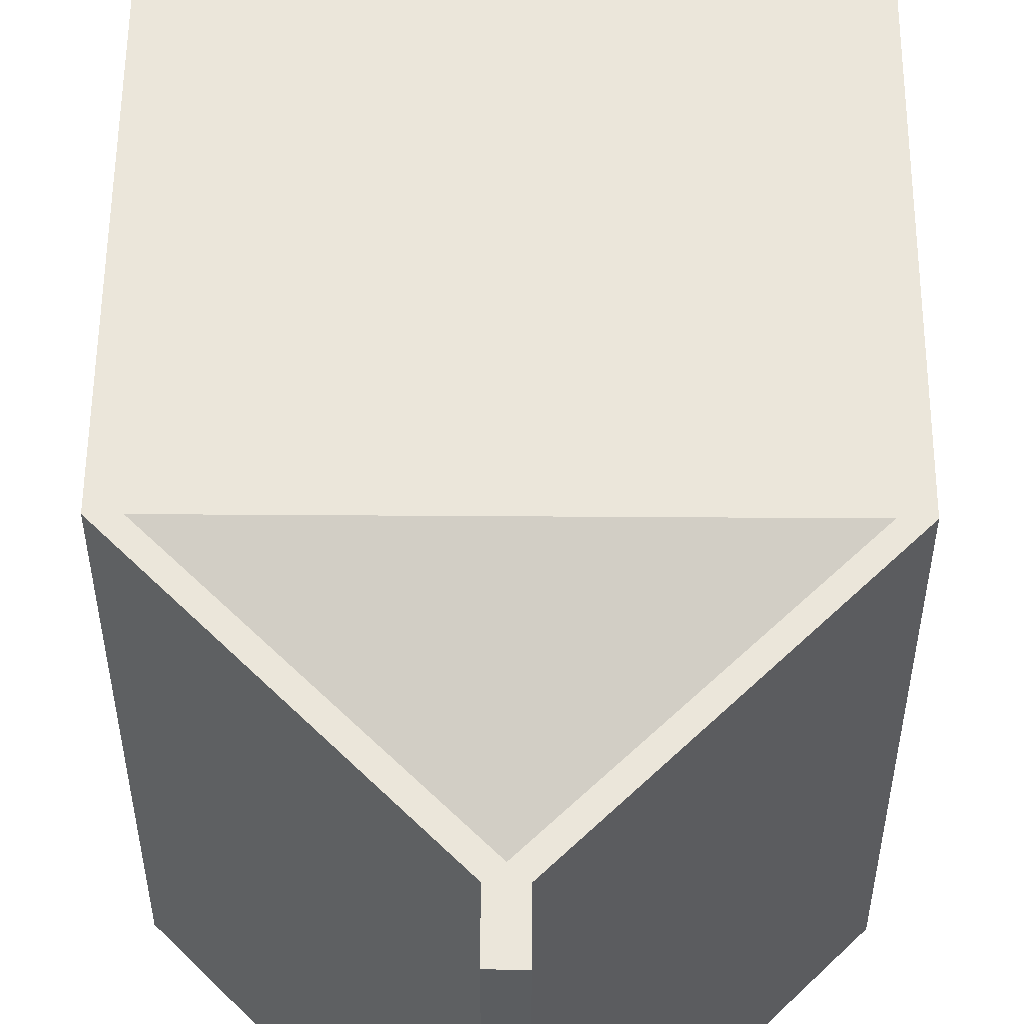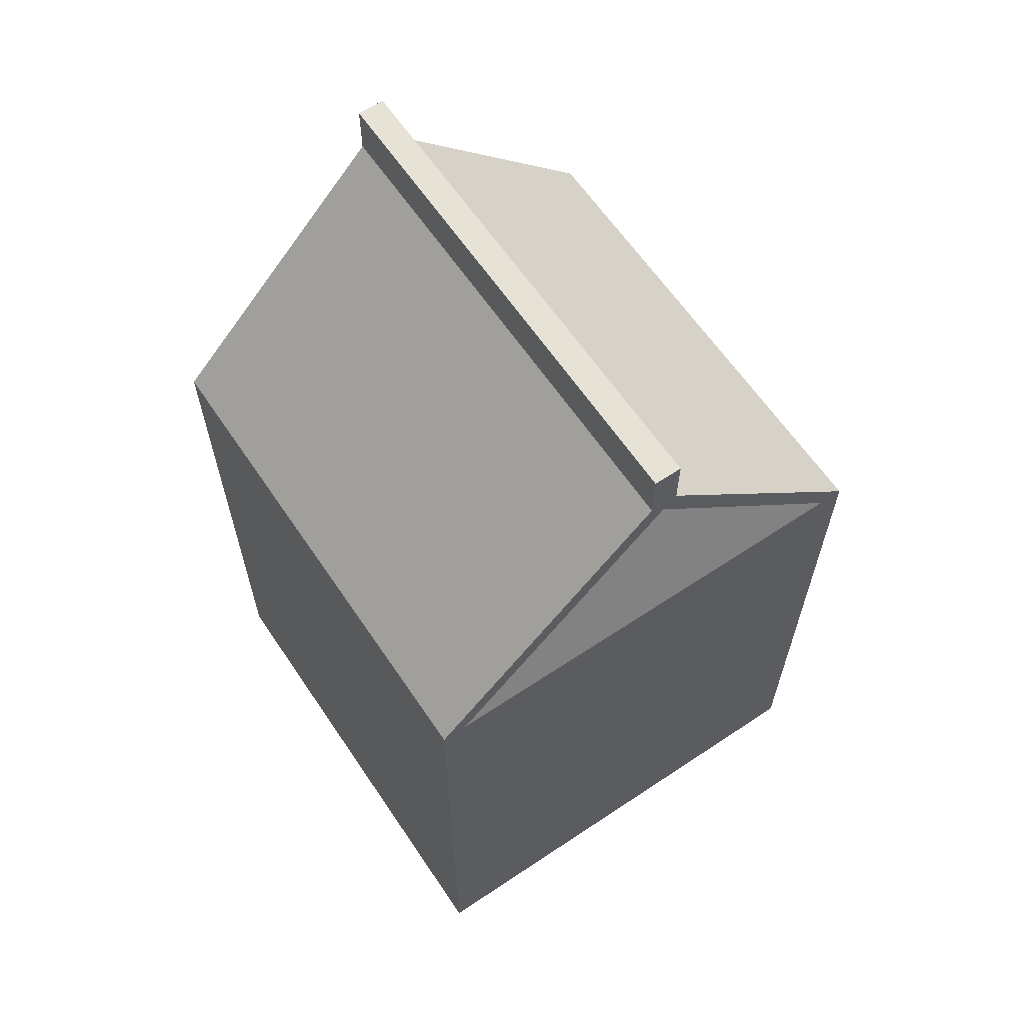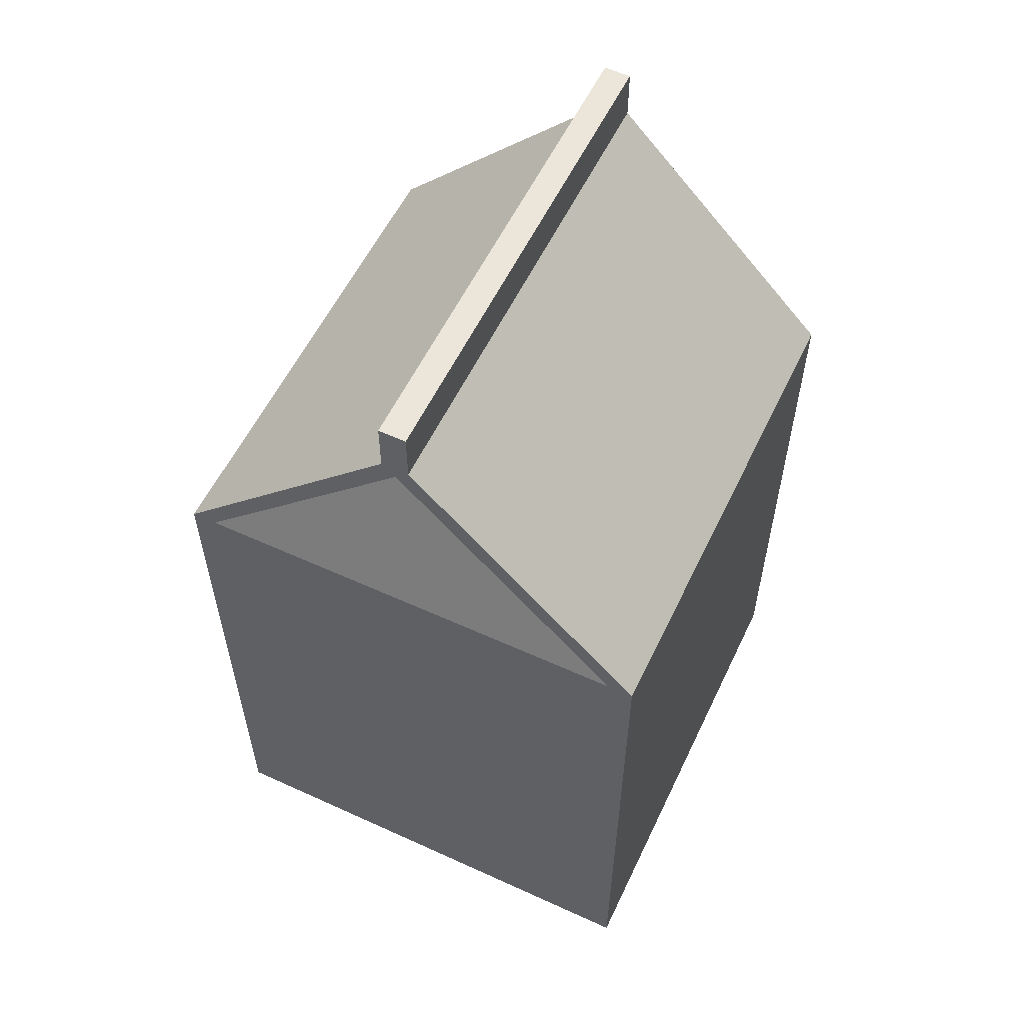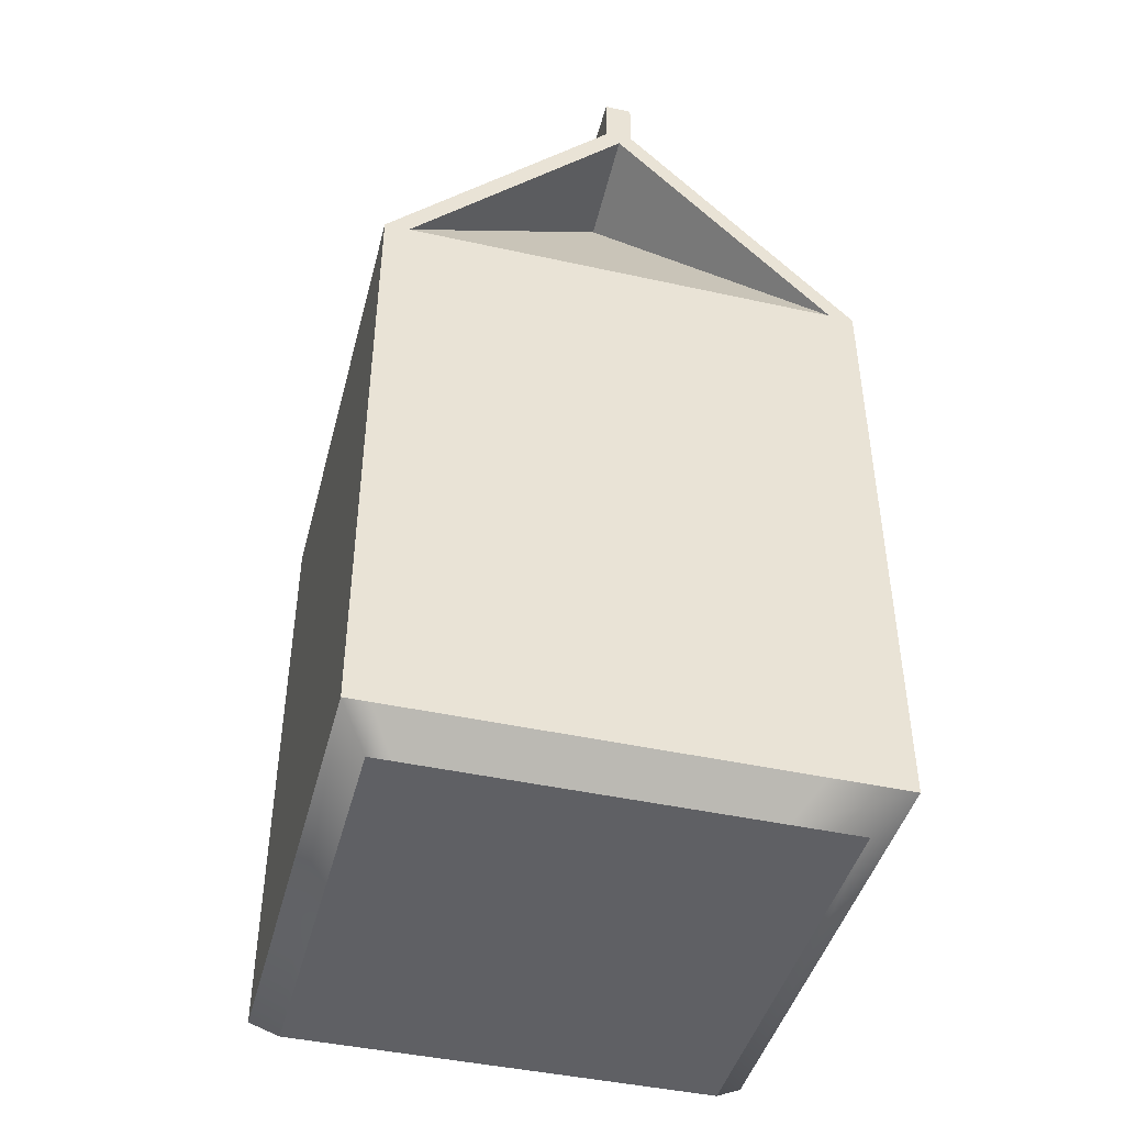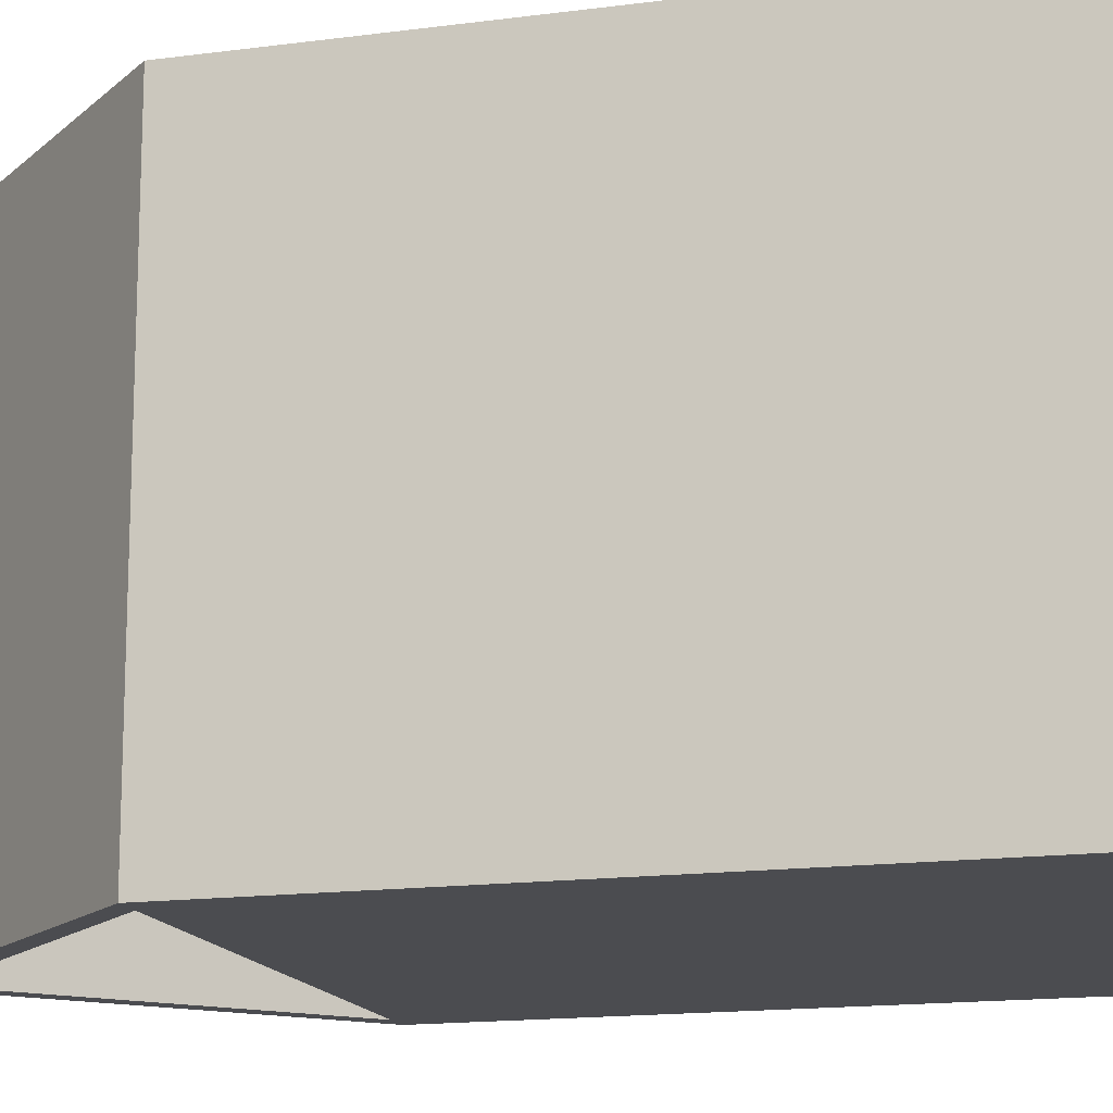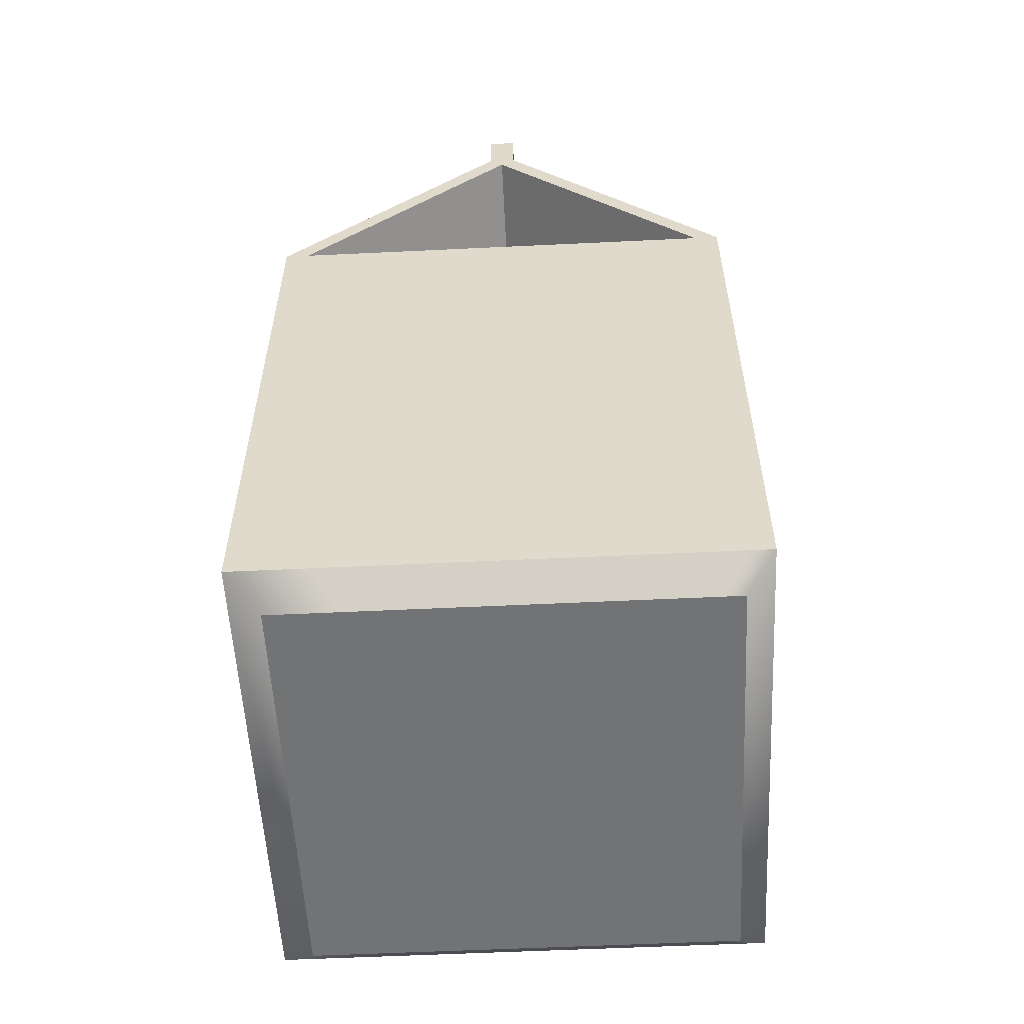
<metadata>
{"format":"obj","ext":"obj","renderer":"f3d","projection":"perspective","resolution":1024,"background":"white","views":[{"elev":54.7,"azim":0.4,"up":"+Y"},{"elev":62.9,"azim":-34.0,"up":"+Z"},{"elev":57.2,"azim":-154.6,"up":"+Z"},{"elev":-44.1,"azim":165.5,"up":"+Z"},{"elev":-15.2,"azim":106.0,"up":"+Y"},{"elev":-55.9,"azim":2.9,"up":"+Z"}]}
</metadata>
<code>
g Milk_Small_Closed
v -0.004908 0.3172 0.6533
v -0.2907 0.3172 0.3611
v -0.004908 0.1759 0.6292
v -0.004908 0.1759 0.6292
v 0.2809 0.3172 0.3611
v -0.004908 0.3172 0.6533
v -0.004908 -0.3179 0.6533
v -0.004908 -0.1767 0.6292
v -0.2907 -0.3179 0.3611
v -0.004908 -0.1767 0.6292
v -0.004908 -0.3179 0.6533
v 0.2809 -0.3179 0.3611
v -0.3224 -0.3179 -0.2908
v -0.3224 -0.3179 -0.435
v -0.3224 0.3172 -0.435
v -0.3224 0.3172 -0.2908
v -0.3224 -0.2403 -0.2699
v -0.3224 0.2395 -0.2699
v -0.3224 0.3172 0.3611
v -0.2907 0.3172 0.3611
v -0.004908 0.3172 0.6533
v -0.02248 0.3172 0.6694
v 0.01267 0.3172 0.6694
v 0.3126 0.3172 0.3611
v 0.2809 0.3172 0.3611
v -0.02248 0.3172 0.6694
v 0.01267 0.3172 0.6694
v 0.01267 0.3172 0.7363
v -0.02248 0.3172 0.7363
v -0.02248 0.3172 0.7363
v -0.02248 -0.3179 0.7363
v -0.02248 -0.3179 0.6694
v -0.02248 0.3172 0.6694
v 0.2809 0.3172 0.3611
v -0.004908 0.1759 0.6292
v -0.2907 0.3172 0.3611
v 0.2146 0.3172 0.3611
v 0.3126 0.3172 0.2535
v 0.3126 -0.3179 0.3611
v 0.3126 0.3172 0.3611
v 0.3126 -0.3179 0.2535
v 0.3126 -0.2557 0.2452
v 0.3126 0.2549 0.2452
v -0.02248 0.3172 0.7363
v 0.01267 0.3172 0.7363
v 0.01267 -0.3179 0.7363
v -0.02248 -0.3179 0.7363
v -0.3224 -0.3179 0.3611
v -0.004908 -0.3179 0.6533
v -0.2907 -0.3179 0.3611
v -0.02248 -0.3179 0.6694
v 0.01267 -0.3179 0.6694
v 0.3126 -0.3179 0.3611
v 0.2809 -0.3179 0.3611
v -0.3224 0.3172 0.3611
v -0.02248 0.3172 0.6694
v -0.02248 -0.3179 0.6694
v -0.3224 -0.3179 0.3611
v 0.01267 0.3172 0.6694
v 0.3126 0.3172 0.3611
v 0.3126 -0.3179 0.3611
v 0.01267 -0.3179 0.6694
v -0.02248 -0.3179 0.6694
v -0.02248 -0.3179 0.7363
v 0.01267 -0.3179 0.7363
v 0.01267 -0.3179 0.6694
v 0.01267 0.3172 0.7363
v 0.01267 0.3172 0.6694
v 0.01267 -0.3179 0.6694
v 0.01267 -0.3179 0.7363
v -0.2907 -0.3179 0.3611
v -0.004908 -0.1767 0.6292
v 0.2809 -0.3179 0.3611
v 0.2146 -0.3179 0.3611
v 0.3126 0.3172 0.2535
v 0.3126 0.3172 0.3611
v 0.2809 0.3172 0.3611
v 0.2809 0.3172 0.2535
v 0.3126 0.3172 0.0728
v 0.2146 0.3172 0.3611
v 0.2809 0.3172 0.0728
v 0.3126 0.3172 0.06005
v 0.2146 0.3172 0.2535
v 0.1211 0.3172 0.2535
v -0.2175 0.3172 0.2535
v 0.2146 0.3172 0.0728
v -0.2907 0.3172 0.3611
v 0.2809 0.3172 0.02602
v 0.3126 0.3172 -0.2908
v 0.2146 0.3172 -0.04504
v 0.2809 0.3172 -0.2908
v 0.3126 0.3172 -0.435
v 0.2809 0.3172 -0.435
v 0.2146 0.3172 -0.2908
v 0.2146 0.3172 -0.435
v -0.01477 0.3172 -0.2908
v -0.2175 0.3172 -0.435
v -0.2175 0.3172 -0.2908
v -0.3224 0.3172 -0.435
v -0.3224 0.3172 -0.2908
v -0.3224 0.3172 -0.2571
v -0.2175 0.3172 -0.1363
v -0.2175 0.3172 0.0728
v -0.3224 0.3172 0.0728
v -0.3224 0.3172 0.2535
v -0.3224 0.3172 0.3611
v 0.3126 -0.3179 -0.2908
v 0.3126 -0.3179 -0.435
v 0.2809 -0.3179 -0.435
v 0.2809 -0.3179 -0.2908
v 0.3126 -0.3179 0.06658
v 0.2146 -0.3179 -0.2908
v 0.2146 -0.3179 -0.435
v -0.2175 -0.3179 -0.435
v 0.2809 -0.3179 0.0323
v 0.3126 -0.3179 0.0728
v -0.2175 -0.3179 -0.4327
v -0.2196 -0.3179 -0.435
v -0.3224 -0.3179 -0.435
v -0.3224 -0.3179 -0.2908
v -0.01838 -0.3179 -0.2908
v 0.2146 -0.3179 -0.03929
v -0.2175 -0.3179 -0.2908
v -0.3224 -0.3179 -0.2574
v -0.2175 -0.3179 -0.1366
v -0.2175 -0.3179 0.0728
v -0.3224 -0.3179 0.0728
v -0.3224 -0.3179 0.2535
v -0.2175 -0.3179 0.2535
v -0.3224 -0.3179 0.3611
v -0.2907 -0.3179 0.3611
v 0.1212 -0.3179 0.2535
v 0.2146 -0.3179 0.3611
v 0.2146 -0.3179 0.2535
v 0.2809 -0.3179 0.2535
v 0.2809 -0.3179 0.3611
v 0.3126 -0.3179 0.3611
v 0.3126 -0.3179 0.2535
v 0.2809 -0.3179 0.0728
v 0.2146 -0.3179 0.0728
v 0.2146 -0.3179 -0.2908
v -0.01838 -0.3179 -0.2908
v 0.2146 -0.3179 -0.03929
v -0.2175 -0.3179 -0.2908
v -0.2175 -0.3179 -0.1366
v -0.03575 -0.3179 0.0728
v -0.2175 -0.3179 0.0728
v -0.2175 -0.3179 0.2535
v 0.2146 -0.3179 0.0728
v 0.1212 -0.3179 0.2535
v 0.2146 -0.3179 0.2535
v 0.2146 0.3172 -0.2908
v 0.2146 0.3172 -0.04504
v -0.01477 0.3172 -0.2908
v -0.2175 0.3172 -0.1363
v -0.2175 0.3172 -0.2908
v -0.03586 0.3172 0.0728
v 0.2146 0.3172 0.0728
v -0.2175 0.3172 0.0728
v 0.1211 0.3172 0.2535
v 0.2146 0.3172 0.2535
v -0.2175 0.3172 0.2535
v 0.3126 0.3172 -0.435
v 0.3126 -0.3179 -0.435
v 0.3126 -0.3179 -0.2908
v 0.3126 0.3172 -0.2908
v 0.3126 0.2549 -0.2656
v 0.3126 -0.2557 -0.2656
v -0.3224 -0.3179 0.3611
v -0.3224 0.3172 0.2535
v -0.3224 0.3172 0.3611
v -0.3224 -0.3179 0.2535
v -0.3224 0.2395 0.2512
v -0.3224 -0.2403 0.2512
v 0.3126 0.2549 -0.2656
v 0.3126 -0.2557 -0.2656
v 0.3126 -0.2557 0.05837
v 0.3126 -0.2557 0.06337
v 0.3126 0.2549 0.06337
v 0.3126 0.2549 0.05312
v 0.3126 -0.2557 0.2452
v 0.3126 0.2549 0.2452
v 0.3126 -0.3179 0.2535
v 0.3126 -0.2557 0.2452
v 0.3126 -0.2557 0.06337
v 0.3126 -0.3179 0.0728
v 0.3126 -0.2557 0.05837
v 0.3126 -0.3179 0.06658
v 0.3126 -0.2557 -0.2656
v 0.3126 -0.3179 -0.2908
v 0.3126 0.3172 0.0728
v 0.3126 0.2549 0.2452
v 0.3126 0.3172 0.2535
v 0.3126 0.2549 0.06337
v 0.3126 0.3172 0.06005
v 0.3126 0.2549 0.05312
v 0.3126 0.3172 -0.2908
v 0.3126 0.2549 -0.2656
v -0.3224 -0.2403 0.2512
v -0.3224 0.2395 0.04145
v -0.3224 0.2395 0.2512
v -0.3224 -0.2403 0.04145
v -0.3224 -0.2403 -0.208
v -0.3224 -0.2403 -0.2699
v -0.3224 0.2395 -0.2078
v -0.3224 0.2395 -0.2699
v -0.3224 -0.3179 0.0728
v -0.3224 -0.2403 0.2512
v -0.3224 -0.3179 0.2535
v -0.3224 -0.2403 0.04145
v -0.3224 -0.3179 -0.2574
v -0.3224 -0.2403 -0.208
v -0.3224 -0.3179 -0.2908
v -0.3224 -0.2403 -0.2699
v -0.3224 0.3172 -0.2571
v -0.3224 0.2395 -0.2699
v -0.3224 0.3172 -0.2908
v -0.3224 0.2395 -0.2078
v -0.3224 0.3172 0.0728
v -0.3224 0.2395 0.04145
v -0.3224 0.3172 0.2535
v -0.3224 0.2395 0.2512
v 0.2486 -0.2809 -0.4716
v 0.2762 -0.2809 -0.4716
v 0.2762 0.2728 -0.4716
v 0.2486 0.2728 -0.4716
v 0.1908 0.2728 -0.4716
v 0.1908 -0.2809 -0.4716
v -0.186 0.2728 -0.4716
v -0.186 -0.2809 -0.4716
v -0.1878 -0.2809 -0.4716
v -0.2774 0.2728 -0.4716
v -0.2774 -0.2809 -0.4716
v 0.2809 0.3172 -0.435
v 0.2762 0.2728 -0.4716
v 0.3126 0.3172 -0.435
v 0.2486 0.2728 -0.4716
v 0.2146 0.3172 -0.435
v 0.1908 0.2728 -0.4716
v -0.2175 0.3172 -0.435
v -0.186 0.2728 -0.4716
v -0.3224 0.3172 -0.435
v -0.2774 0.2728 -0.4716
v -0.3224 -0.3179 -0.435
v -0.2774 -0.2809 -0.4716
v -0.2774 0.2728 -0.4716
v -0.3224 0.3172 -0.435
v -0.2196 -0.3179 -0.435
v -0.2774 -0.2809 -0.4716
v -0.3224 -0.3179 -0.435
v -0.1878 -0.2809 -0.4716
v -0.2175 -0.3179 -0.435
v -0.186 -0.2809 -0.4716
v 0.2146 -0.3179 -0.435
v 0.1908 -0.2809 -0.4716
v 0.2809 -0.3179 -0.435
v 0.2486 -0.2809 -0.4716
v 0.3126 -0.3179 -0.435
v 0.2762 -0.2809 -0.4716
v 0.3126 0.3172 -0.435
v 0.2762 0.2728 -0.4716
v 0.2762 -0.2809 -0.4716
v 0.3126 -0.3179 -0.435
g Milk_Small_Closed_0
f 3 2 1
f 6 5 4
f 9 8 7
f 12 11 10
f 15 14 13
f 16 15 13
f 13 17 16
f 17 18 16
f 21 20 19
f 22 21 19
f 22 23 21
f 23 24 21
f 24 25 21
f 28 27 26
f 29 28 26
f 32 31 30
f 33 32 30
f 36 35 34
f 37 36 34
f 40 39 38
f 39 41 38
f 41 42 38
f 42 43 38
f 46 45 44
f 47 46 44
f 50 49 48
f 49 51 48
f 52 51 49
f 53 52 49
f 54 53 49
f 57 56 55
f 58 57 55
f 61 60 59
f 62 61 59
f 65 64 63
f 66 65 63
f 69 68 67
f 70 69 67
f 73 72 71
f 74 73 71
f 77 76 75
f 78 77 75
f 78 75 79
f 80 77 78
f 81 78 79
f 81 79 82
f 83 80 78
f 83 78 81
f 84 80 83
f 84 85 80
f 86 83 81
f 85 87 80
f 88 81 82
f 86 81 88
f 88 82 89
f 90 86 88
f 91 88 89
f 90 88 91
f 91 89 92
f 93 91 92
f 94 90 91
f 94 91 93
f 95 94 93
f 96 94 95
f 97 96 95
f 97 98 96
f 97 99 98
f 99 100 98
f 98 100 101
f 102 98 101
f 102 101 103
f 101 104 103
f 103 104 85
f 104 105 85
f 85 105 87
f 105 106 87
f 109 108 107
f 110 109 107
f 110 107 111
f 110 112 109
f 112 113 109
f 114 113 112
f 115 110 111
f 115 111 116
f 112 117 114
f 117 118 114
f 119 118 117
f 117 120 119
f 112 121 117
f 122 112 110
f 115 122 110
f 121 123 117
f 117 123 120
f 124 120 123
f 125 124 123
f 125 126 124
f 126 127 124
f 128 127 126
f 129 128 126
f 130 128 129
f 131 130 129
f 131 129 132
f 133 131 132
f 133 132 134
f 133 134 135
f 136 133 135
f 136 135 137
f 135 138 137
f 135 134 139
f 135 139 138
f 134 140 139
f 139 116 138
f 139 140 122
f 139 115 116
f 115 139 122
f 143 142 141
f 144 142 143
f 143 145 144
f 143 146 145
f 146 147 145
f 148 147 146
f 143 149 146
f 150 148 146
f 150 146 149
f 151 150 149
f 154 153 152
f 155 153 154
f 154 156 155
f 155 157 153
f 157 158 153
f 155 159 157
f 157 160 158
f 157 159 160
f 160 161 158
f 159 162 160
f 165 164 163
f 166 165 163
f 166 167 165
f 167 168 165
f 171 170 169
f 170 172 169
f 170 173 172
f 173 174 172
f 177 176 175
f 175 178 177
f 175 179 178
f 175 180 179
f 181 178 179
f 182 181 179
f 185 184 183
f 186 185 183
f 187 185 186
f 188 187 186
f 189 187 188
f 190 189 188
f 193 192 191
f 192 194 191
f 191 194 195
f 194 196 195
f 195 196 197
f 196 198 197
f 201 200 199
f 200 202 199
f 203 202 200
f 200 204 203
f 200 205 204
f 204 205 206
f 209 208 207
f 208 210 207
f 207 210 211
f 210 212 211
f 211 212 213
f 212 214 213
f 217 216 215
f 216 218 215
f 215 218 219
f 218 220 219
f 219 220 221
f 220 222 221
f 225 224 223
f 226 225 223
f 227 226 223
f 228 227 223
f 229 227 228
f 230 229 228
f 229 230 231
f 231 232 229
f 231 233 232
f 236 235 234
f 235 237 234
f 234 237 238
f 237 239 238
f 238 239 240
f 239 241 240
f 240 241 242
f 241 243 242
f 246 245 244
f 247 246 244
f 250 249 248
f 249 251 248
f 248 251 252
f 251 253 252
f 252 253 254
f 253 255 254
f 254 255 256
f 255 257 256
f 256 257 258
f 257 259 258
f 262 261 260
f 263 262 260

</code>
